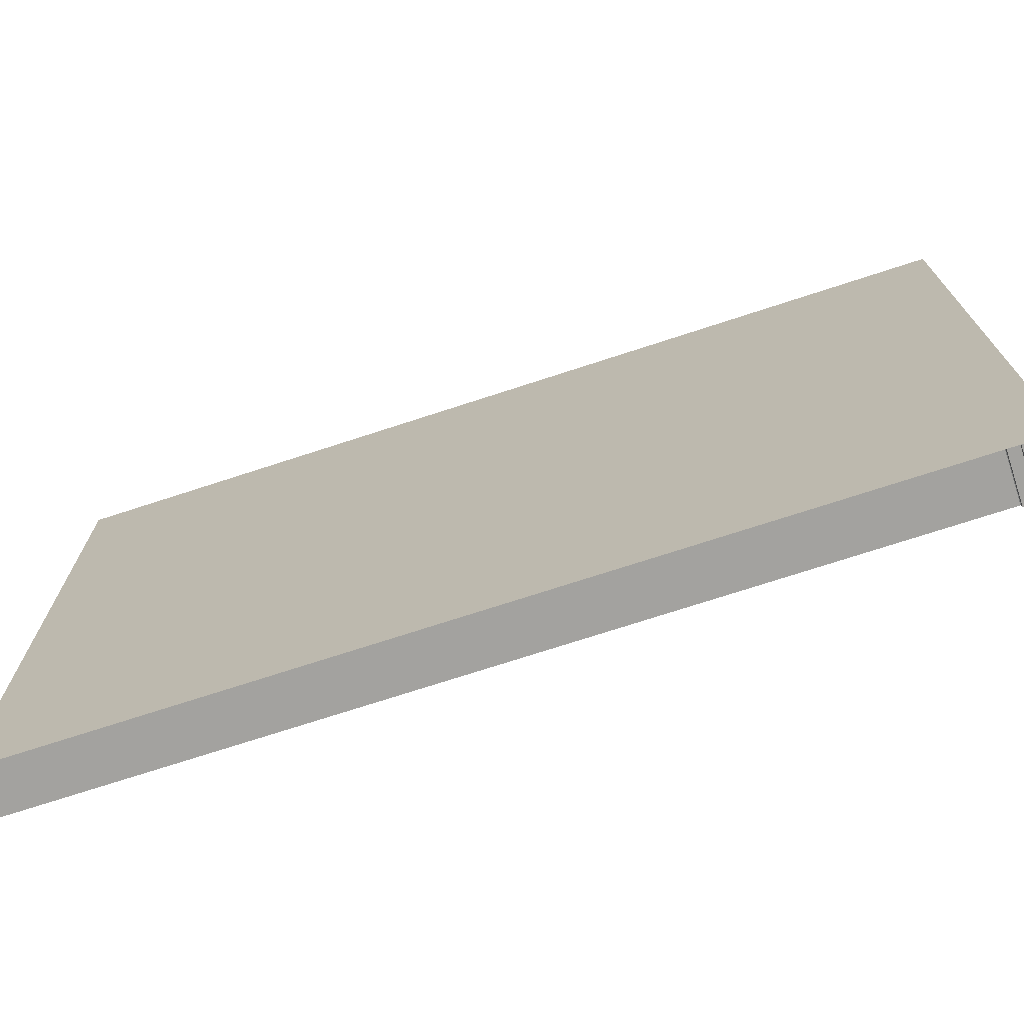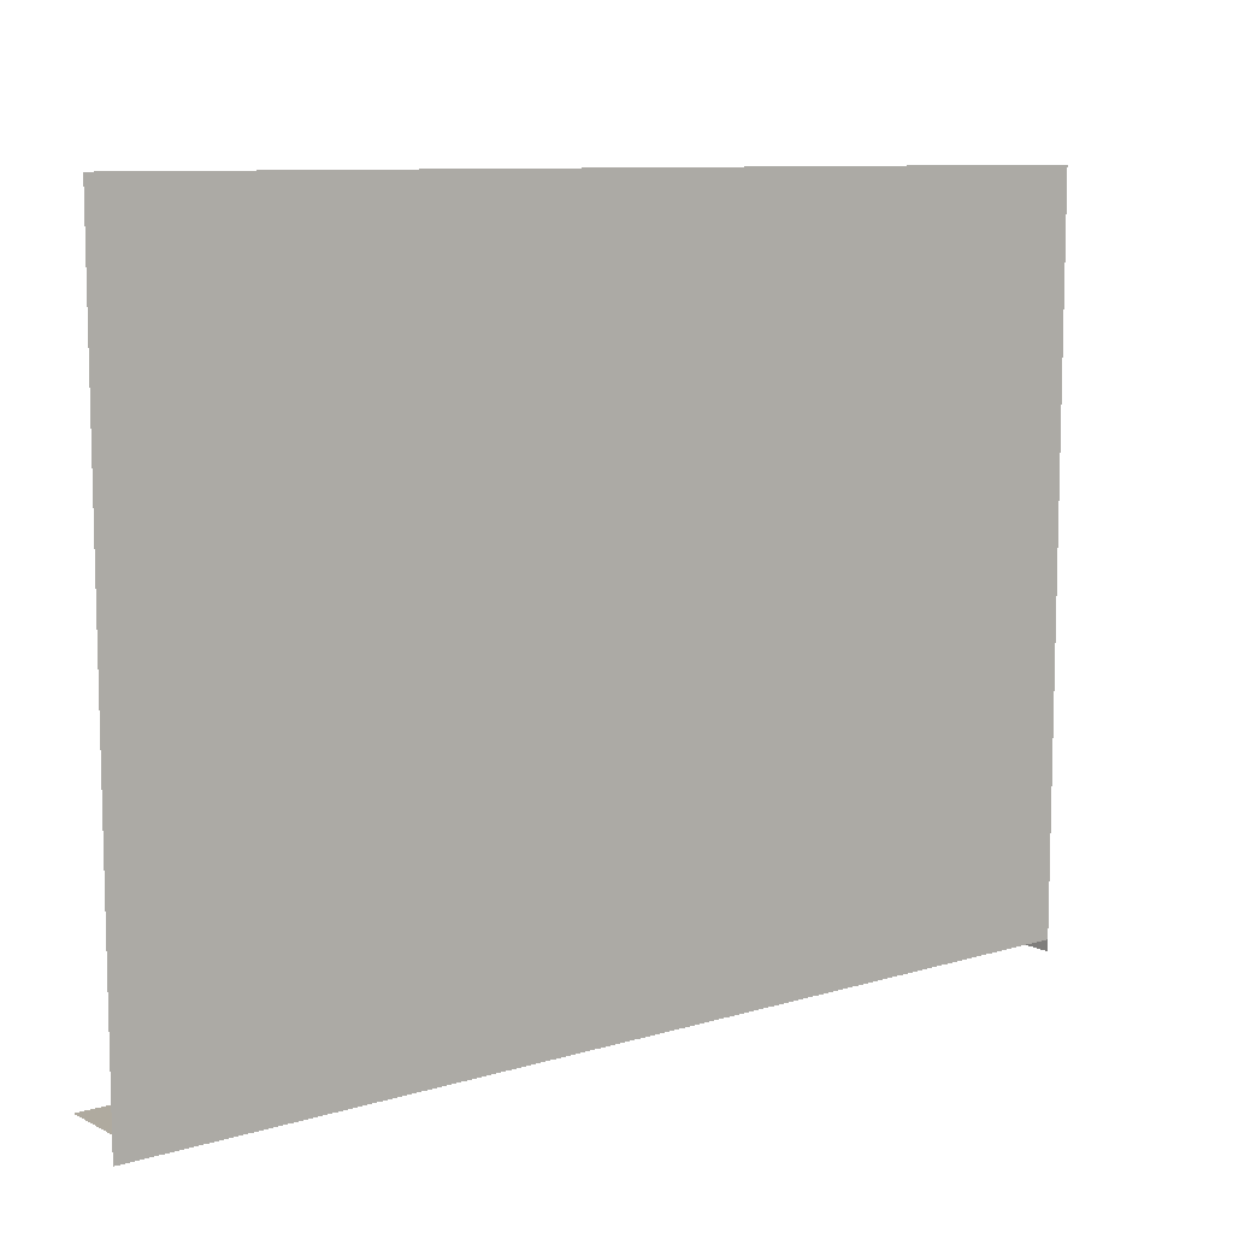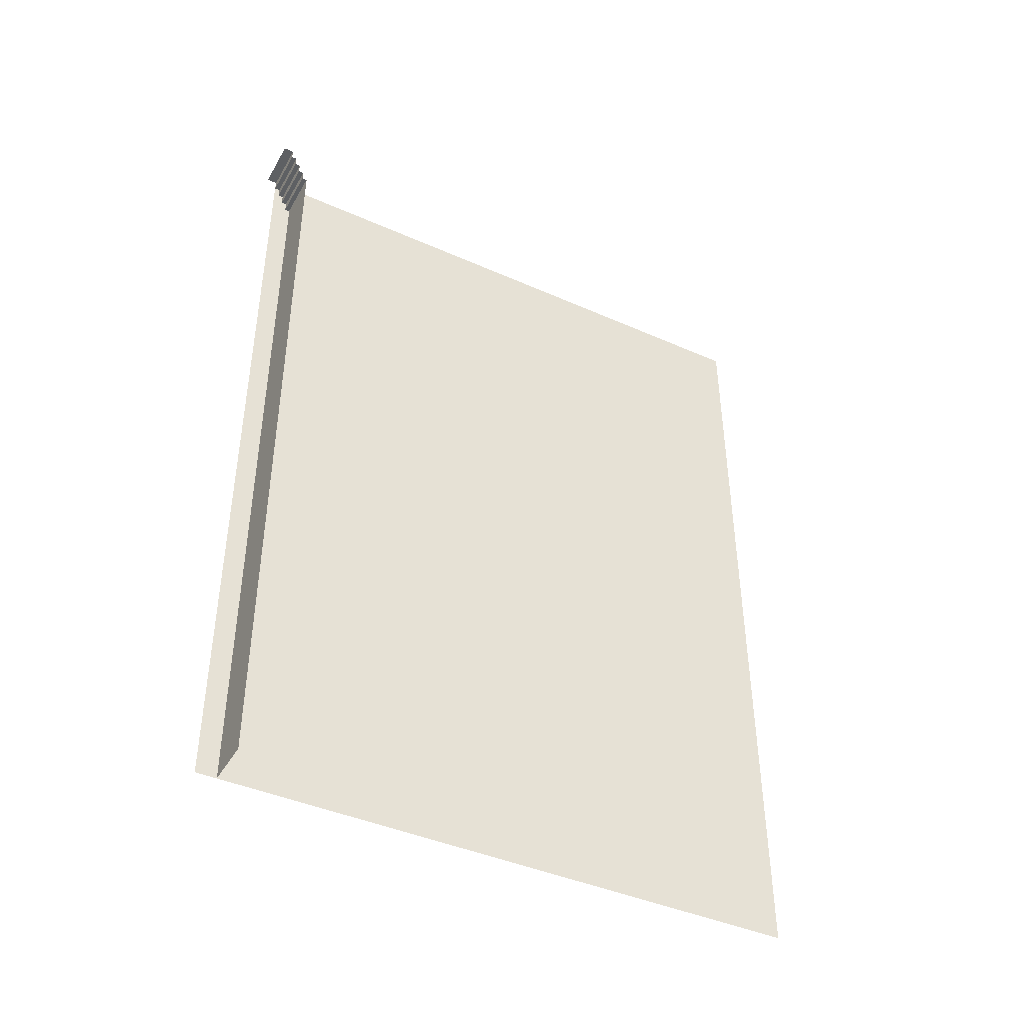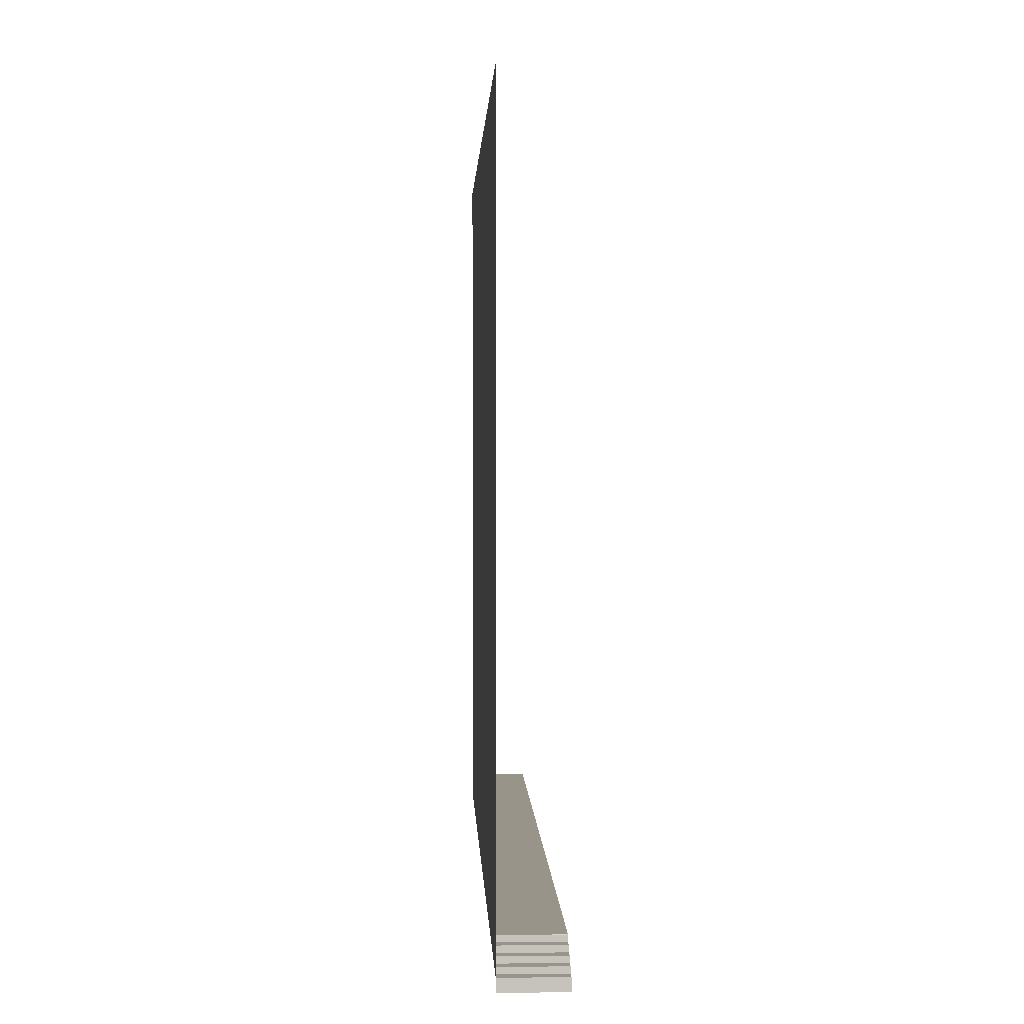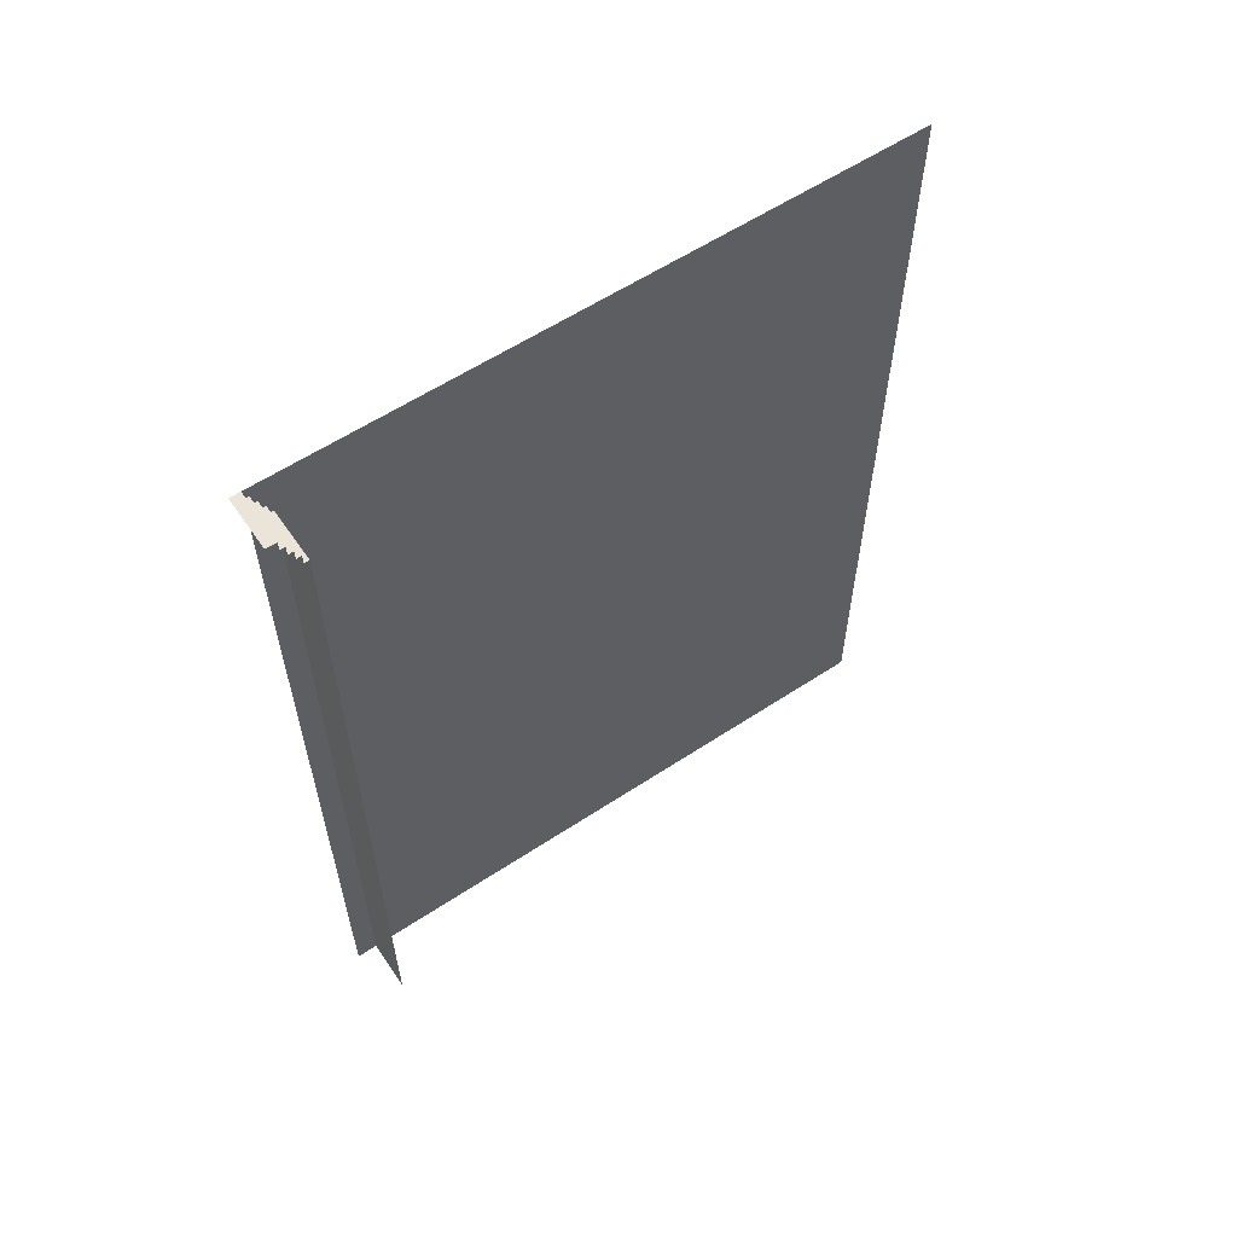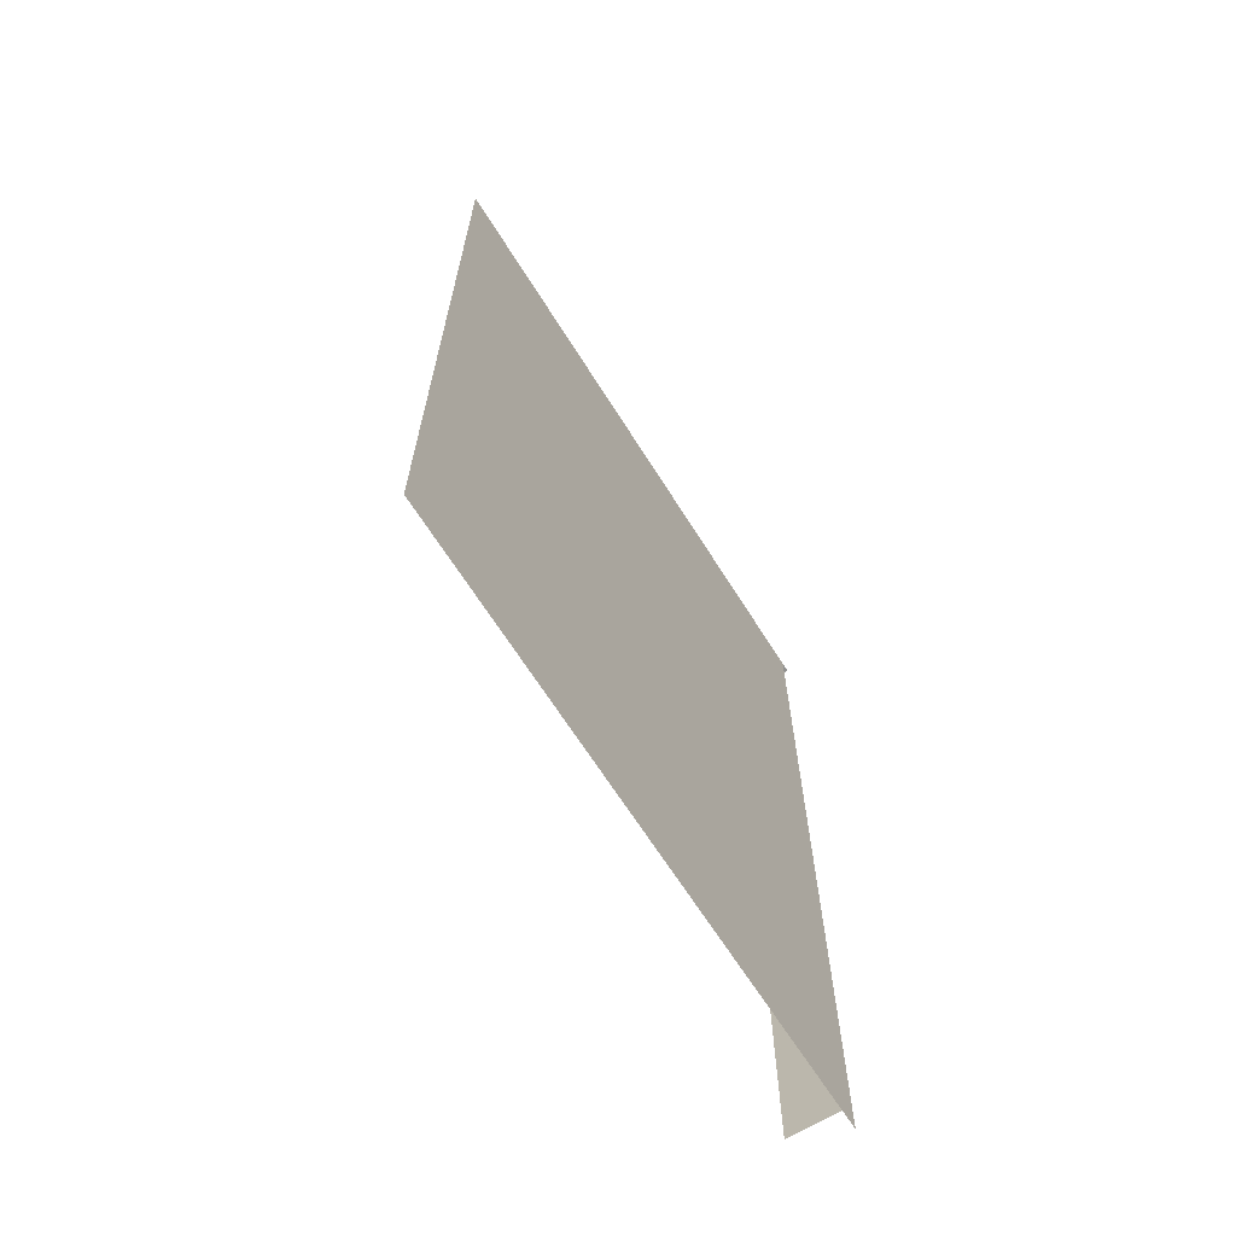
<metadata>
{"format":"obj","ext":"obj","renderer":"f3d","projection":"perspective","resolution":1024,"background":"white","views":[{"elev":-72.6,"azim":-71.9,"up":"+Y"},{"elev":9.4,"azim":-128.1,"up":"+Y"},{"elev":-42.6,"azim":62.2,"up":"+Z"},{"elev":1.7,"azim":-2.0,"up":"+Y"},{"elev":59.0,"azim":55.8,"up":"+Z"},{"elev":-66.0,"azim":-147.9,"up":"+Z"}]}
</metadata>
<code>
o Cube
v -2 0.5 -40.5
v -2 30.5 -40.5
v -2 0.5 0.5
v -2 30.5 0.5
f 4 3 1 2
o Cube.001
v 0.5 0.51 0.5
v -2 0.51 0.5
v -2 0.51 0
v 0.5 0.51 0
v -2 1.51 -40.5
v 0.5 1.51 -40.5
v -2 0.51 0
v -2 0.76 0
v -2 0.76 -0.5
v -2 1.01 -0.5
v -2 1.01 -1
v -2 1.26 -1
v -2 1.26 -1.5
v 0.5 0.51 0
v 0.5 1.26 -1.5
v 0.5 1.26 -1
v 0.5 1.01 -1
v 0.5 1.01 -0.5
v 0.5 0.76 -0.5
v 0.5 0.76 0
v -2 1.497 -1.5
v -2 1.51 -1.525
v 0.5 1.51 -1.525
v 0.5 1.497 -1.5
v 0.5 0.01 0.5
v -2 0.01 0.5
f 5 8 7 6
f 7 8 18 11
f 28 25 17 19
f 19 17 16 20
f 20 16 15 21
f 21 15 14 22
f 22 14 13 23
f 23 13 12 24
f 24 12 11 18
f 25 28 27 26
f 9 26 27 10
f 5 6 30 29

</code>
